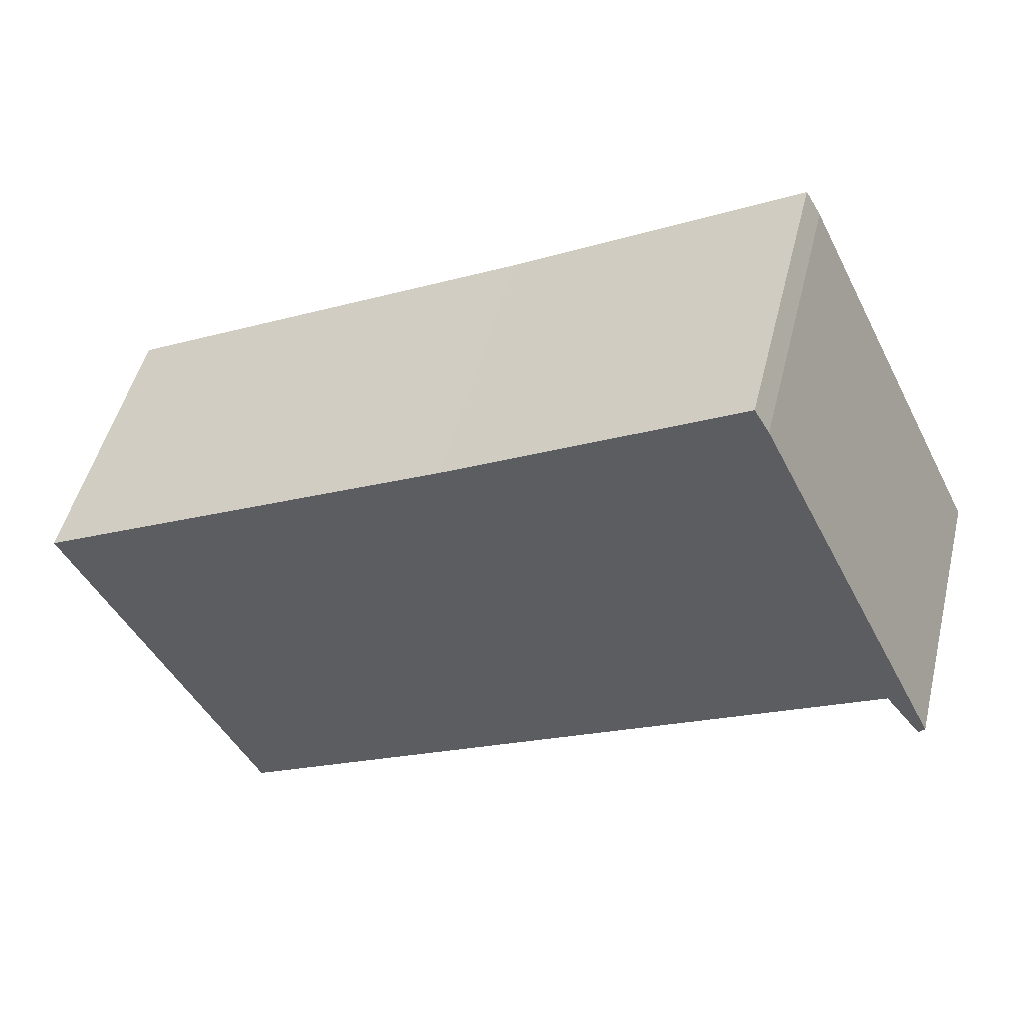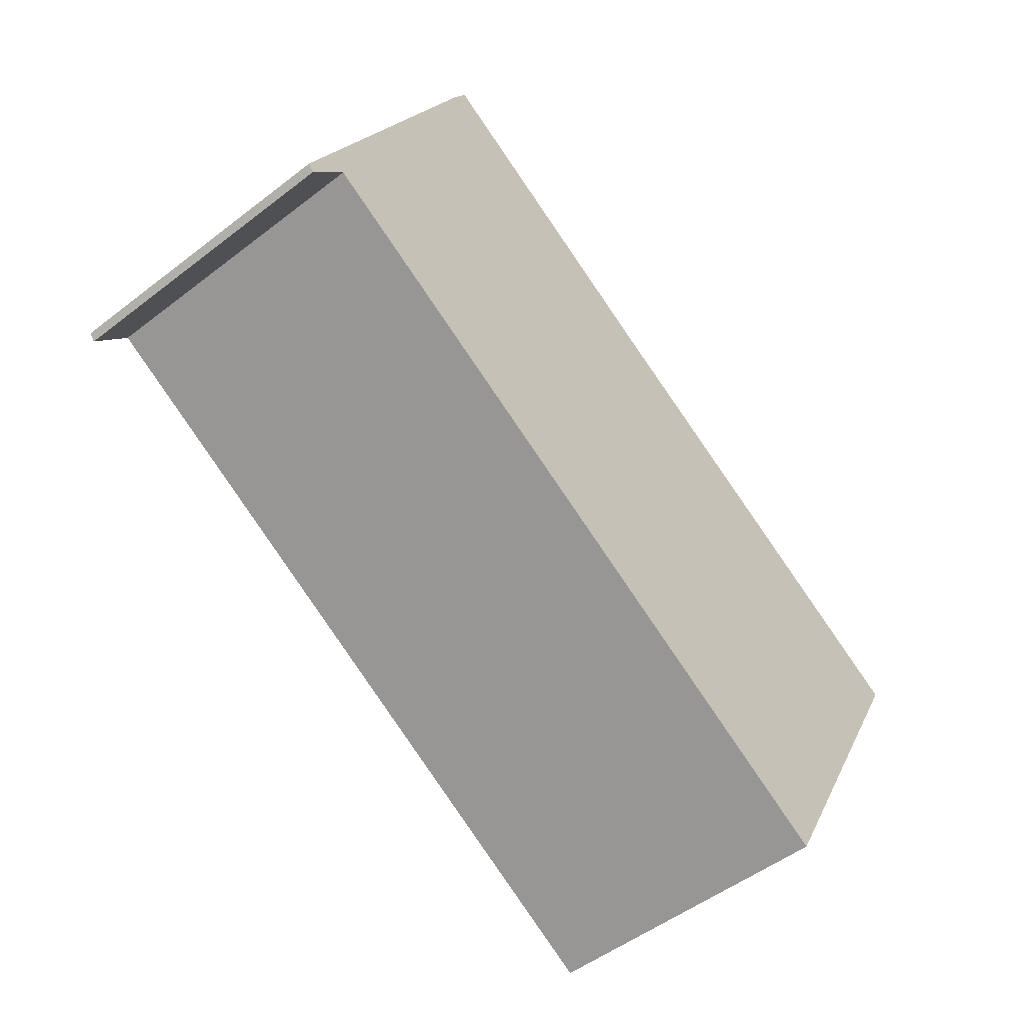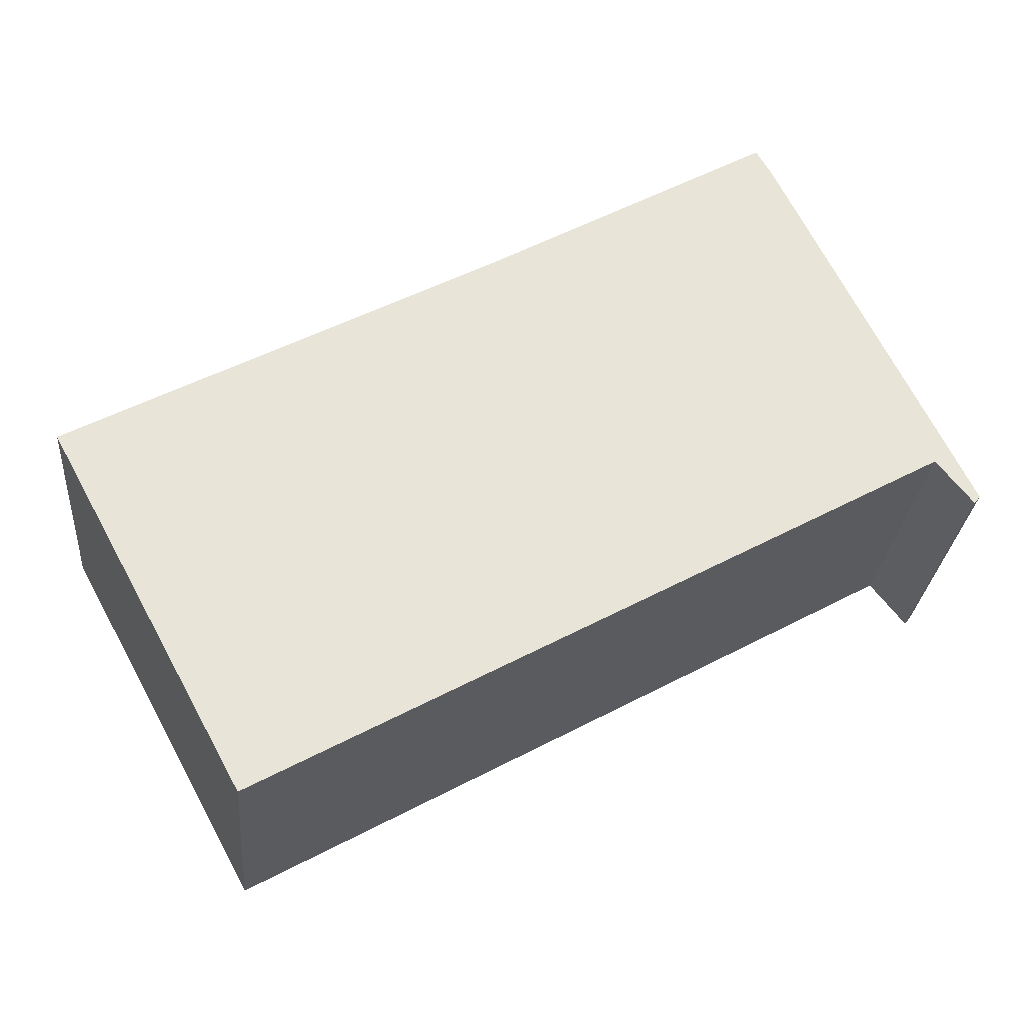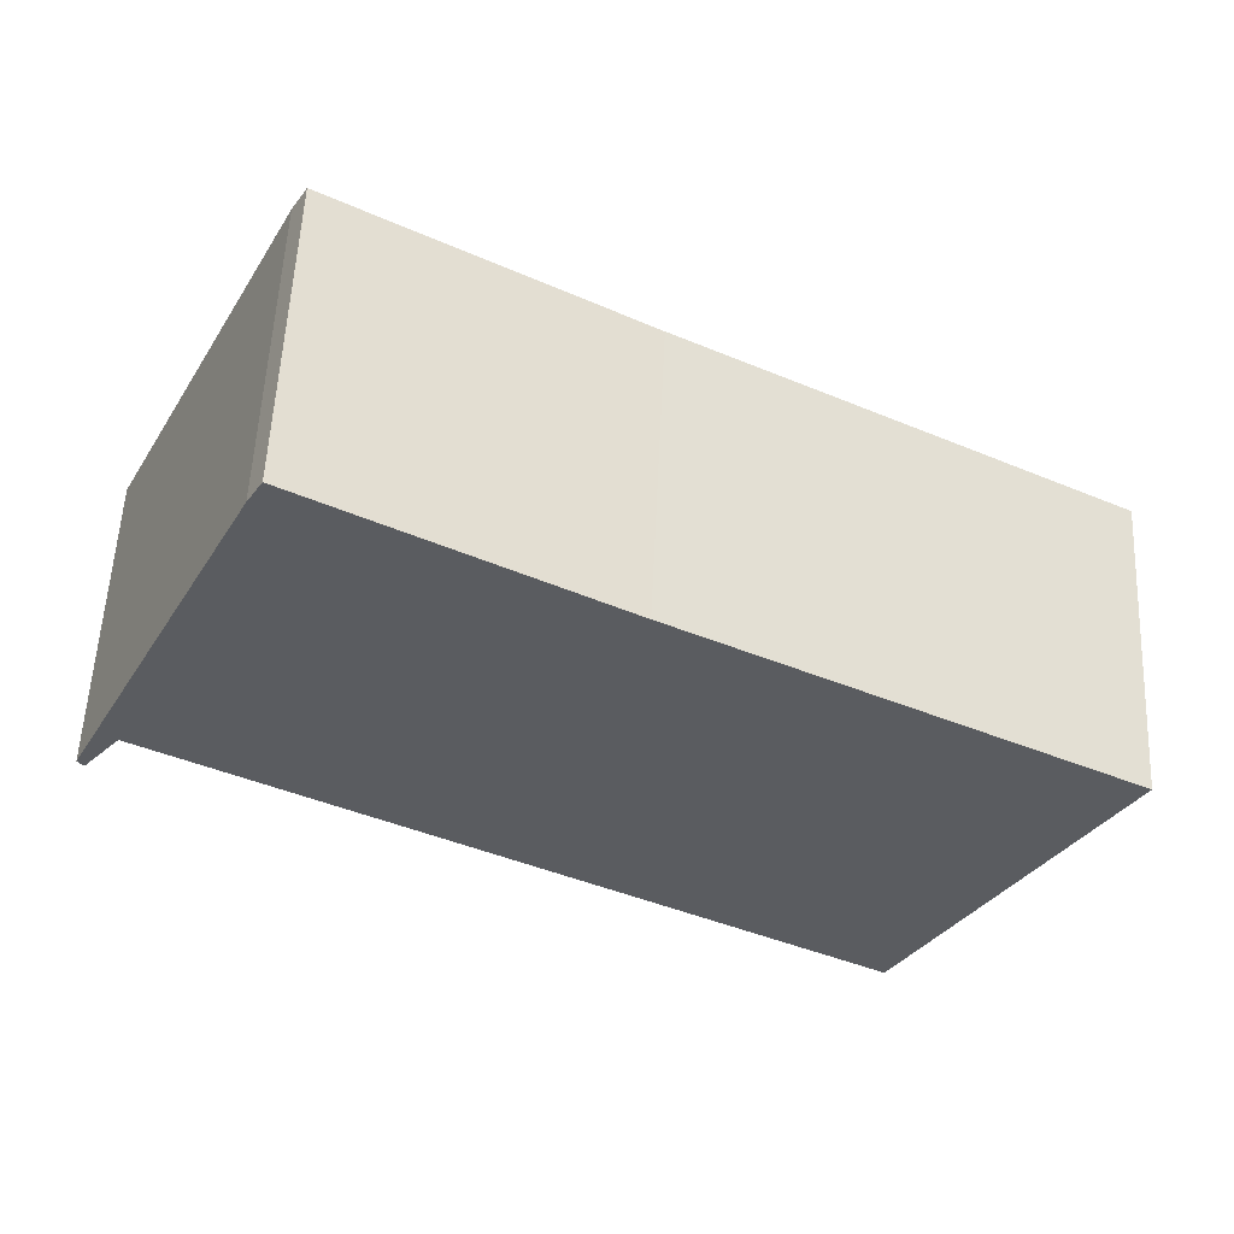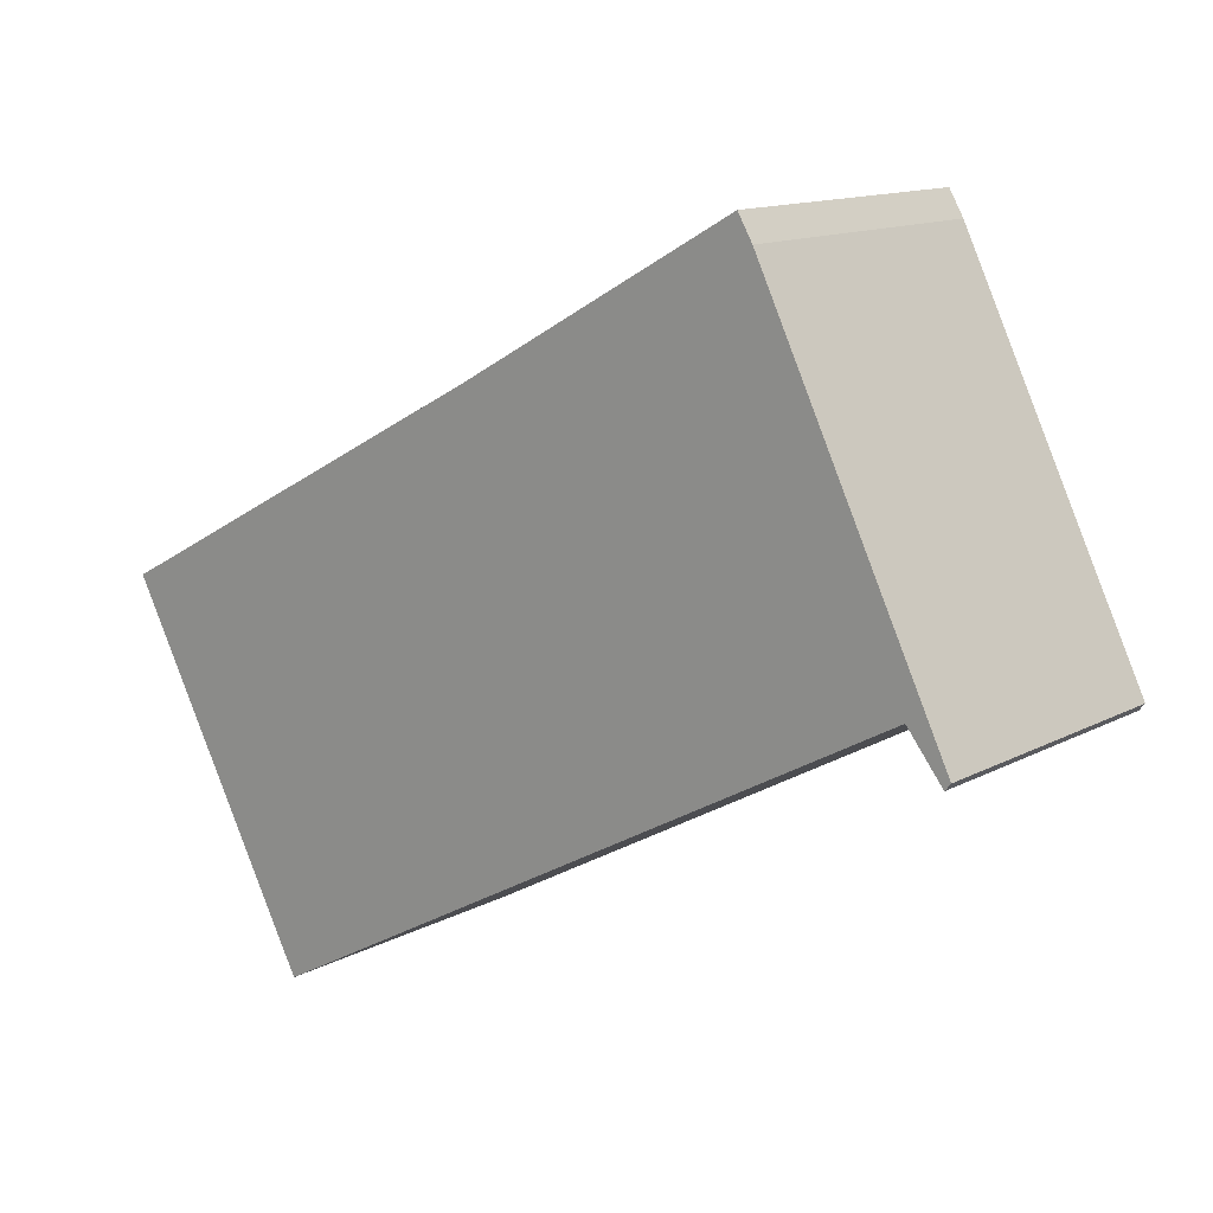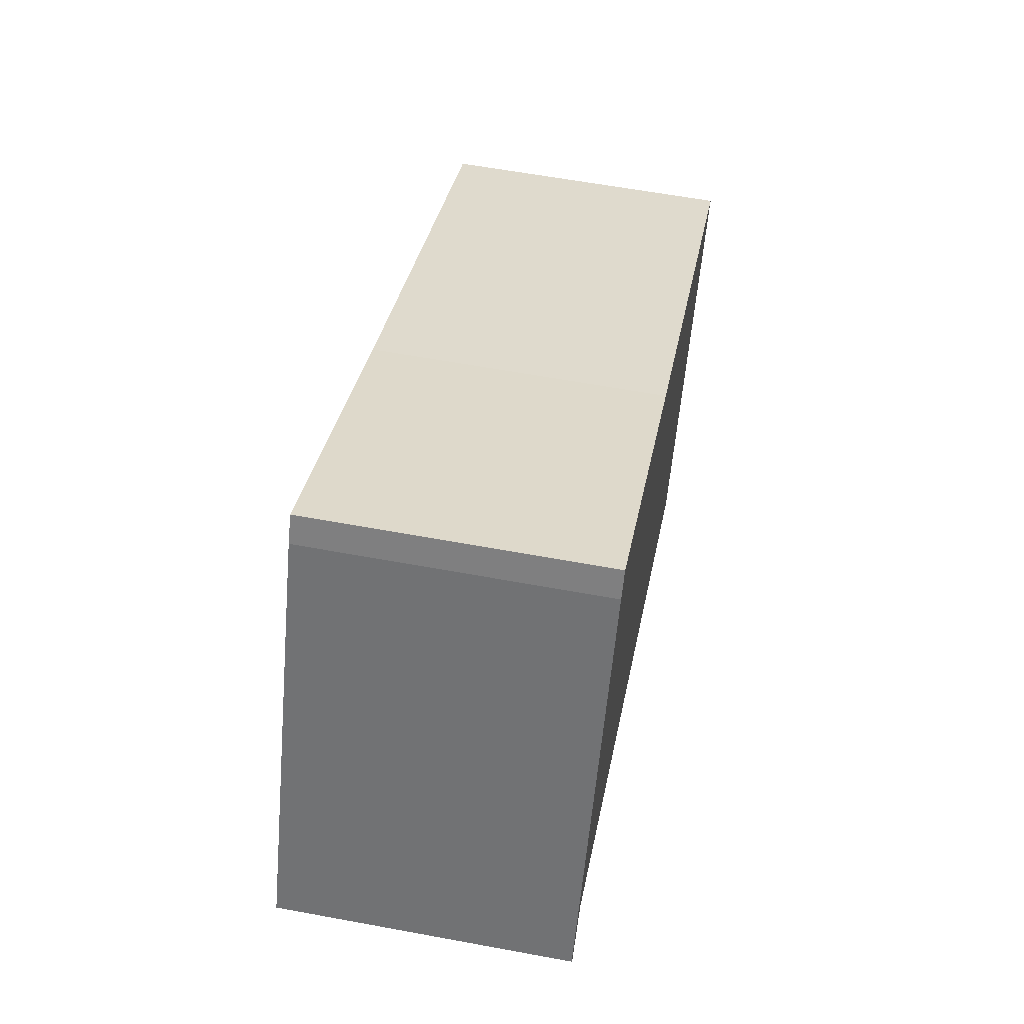
<metadata>
{"format":"obj","ext":"obj","renderer":"f3d","projection":"perspective","resolution":1024,"background":"white","views":[{"elev":49.6,"azim":-166.2,"up":"+Z"},{"elev":-50.5,"azim":-49.7,"up":"+Z"},{"elev":-27.4,"azim":175.2,"up":"+Z"},{"elev":55.9,"azim":2.7,"up":"+Z"},{"elev":13.4,"azim":-139.8,"up":"+Z"},{"elev":59.7,"azim":-79.2,"up":"+Z"}]}
</metadata>
<code>
v  0 3.452 2.114e-16
v  0.501 3.452 0.455
v  0.07 3.452 -0.086
v  2.263 3.452 4.575
v  10.86 3.452 0.303
v  5.825 3.452 2.987
v  2.439 3.452 4.873
v  8.54 3.452 -3.969
v  2.439 -2.984e-16 4.873
v  5.825 -1.829e-16 2.987
v  10.86 -1.855e-17 0.303
v  8.54 2.43e-16 -3.969
v  0.501 -2.786e-17 0.455
v  0.07 5.266e-18 -0.086
v  0 0 0
v  2.263 -2.801e-16 4.575
g defaultobject
f 1 2 3
f 2 1 4
f 2 4 5
f 5 4 6
f 6 4 7
f 5 8 2
f 9 6 7
f 6 9 10
f 10 5 6
f 5 10 11
f 11 8 5
f 8 11 12
f 13 3 2
f 3 13 14
f 12 2 8
f 2 12 13
f 14 1 3
f 1 14 15
f 16 7 4
f 7 16 9
f 15 4 1
f 4 15 16
f 15 14 16
f 13 16 14
f 12 16 13
f 9 16 12
f 10 9 12
f 11 10 12

</code>
